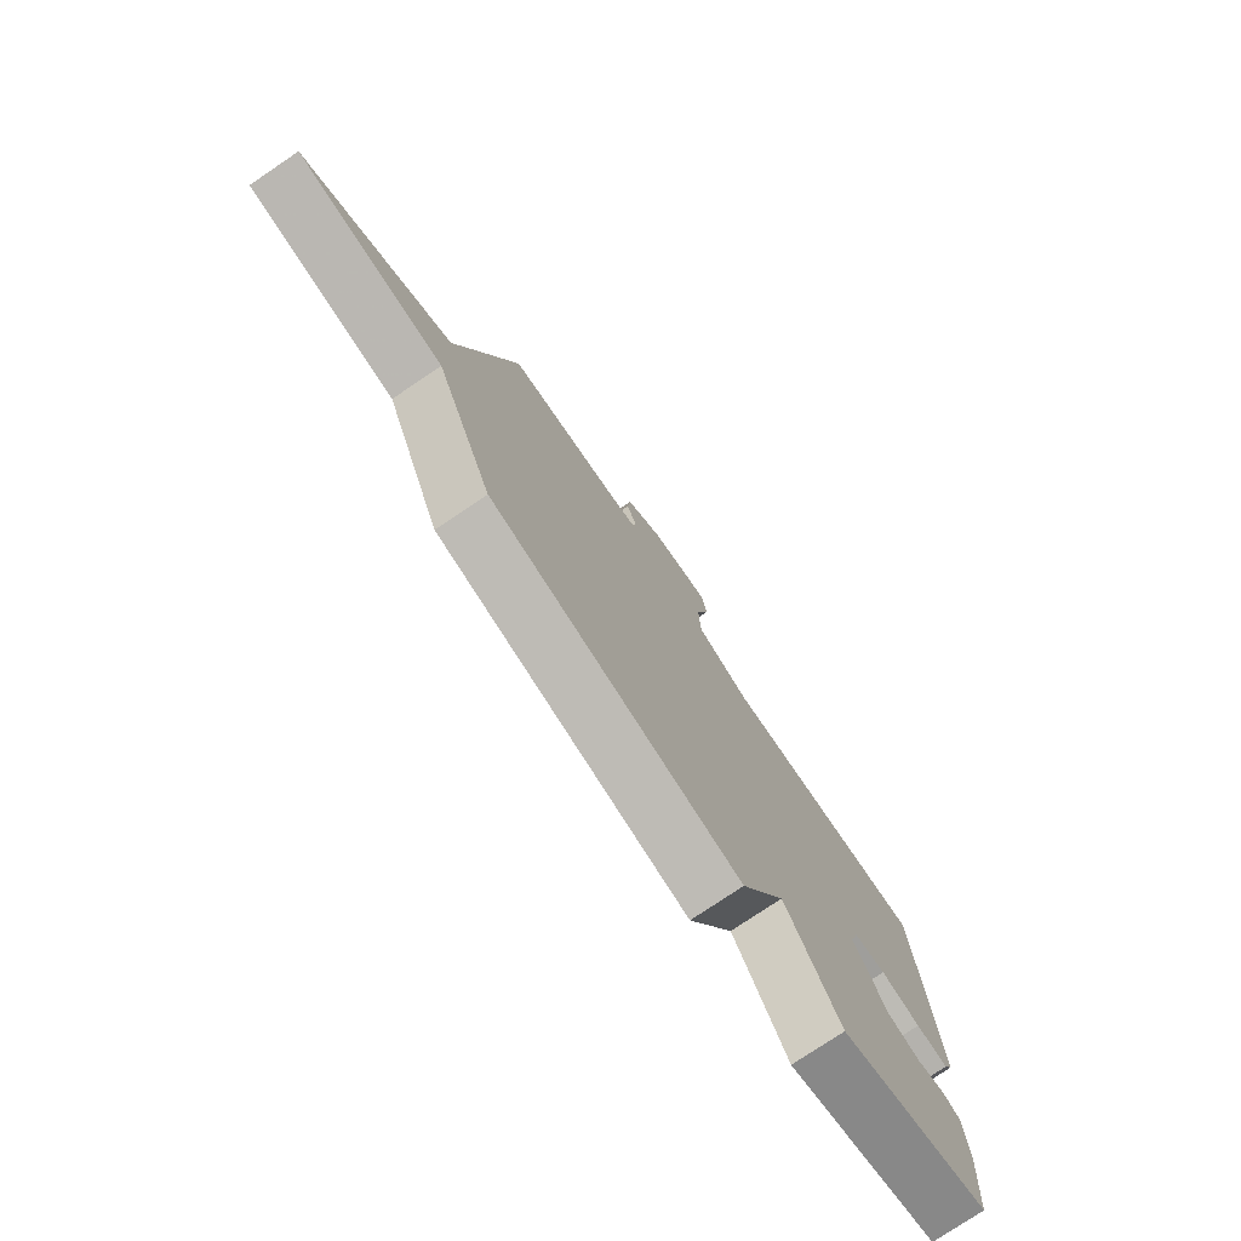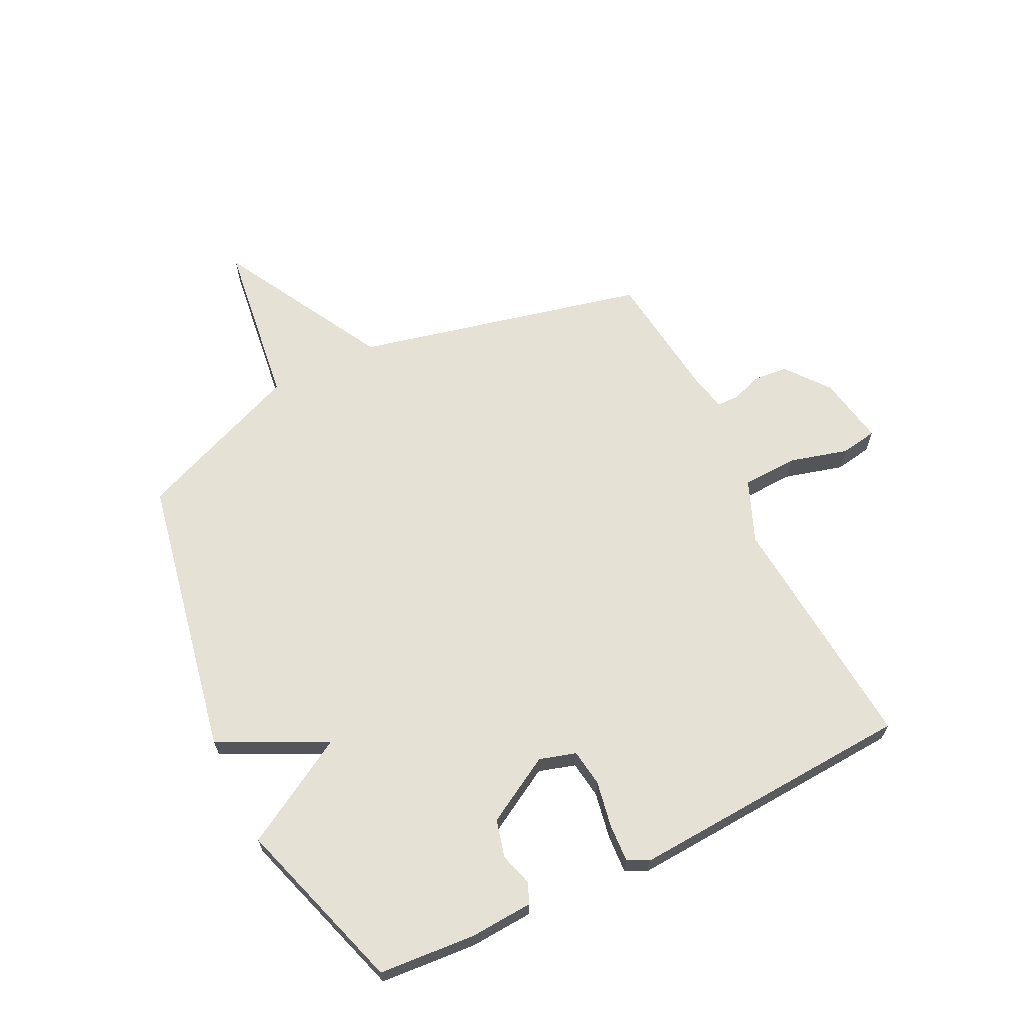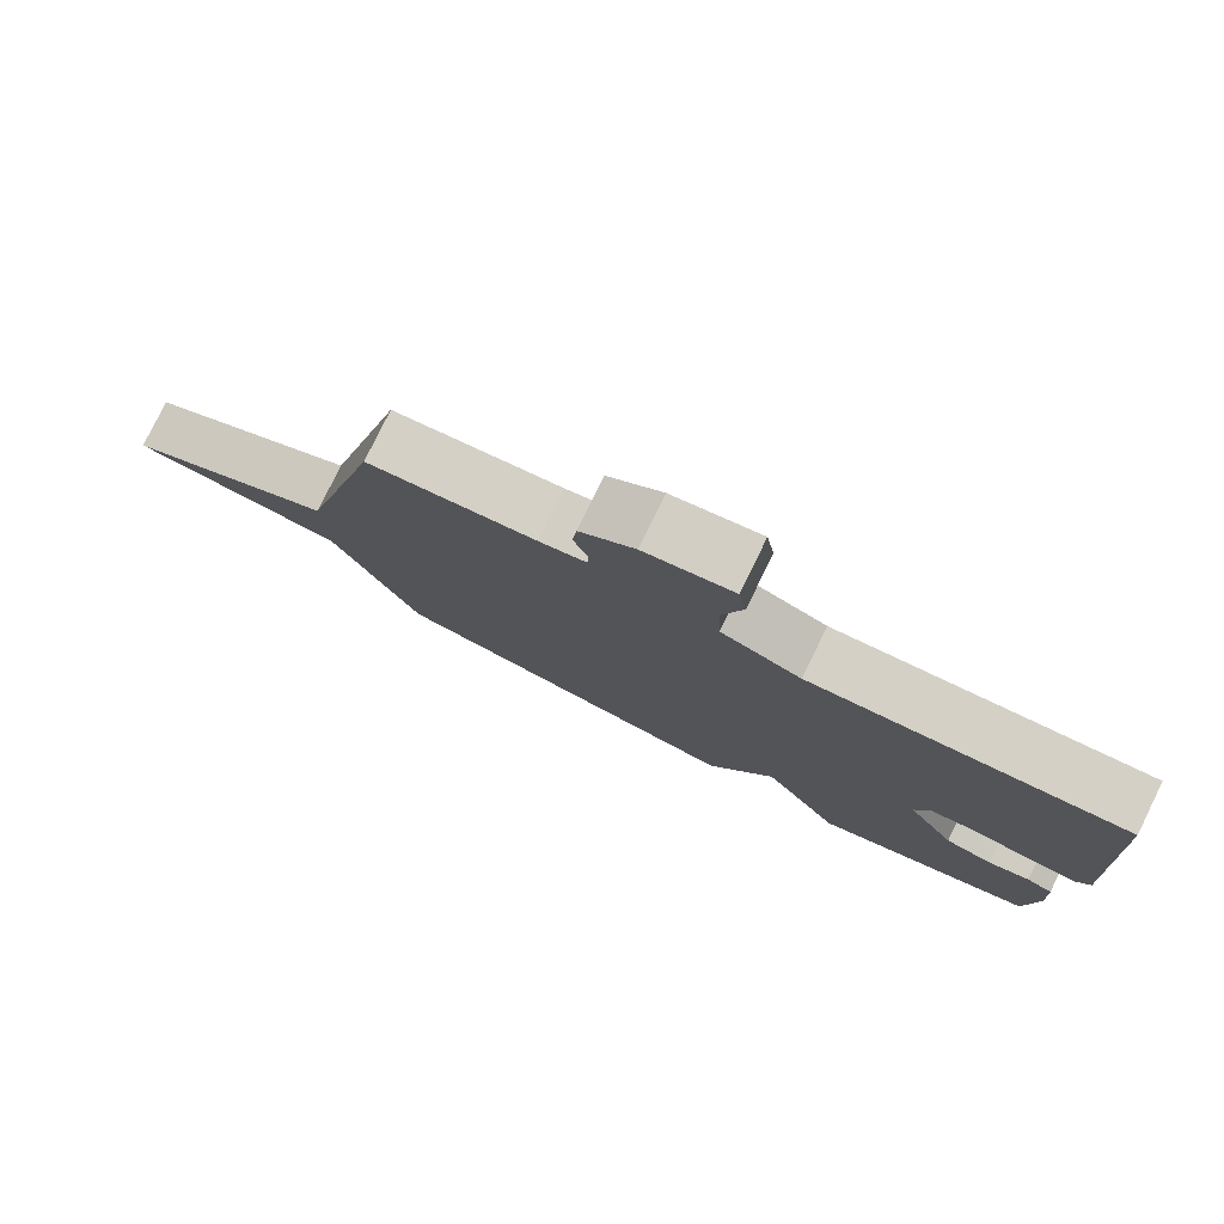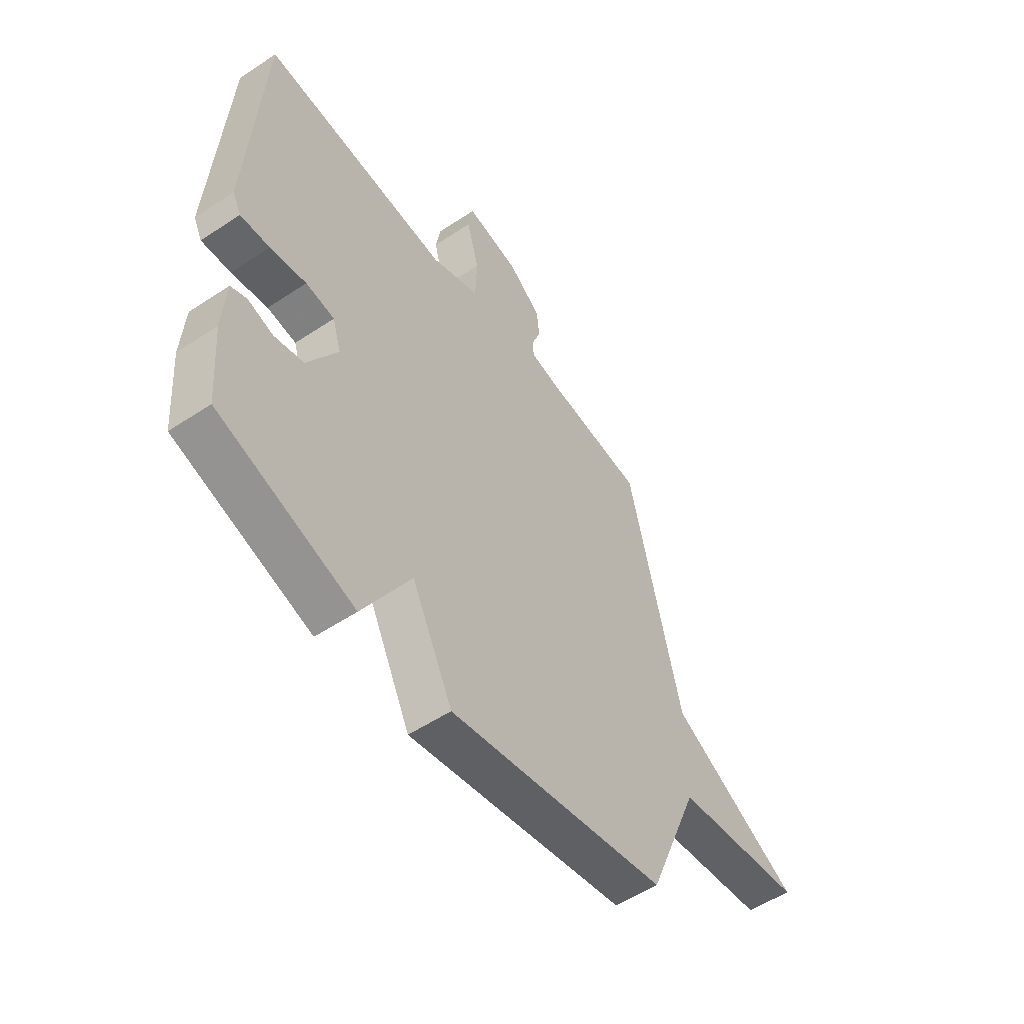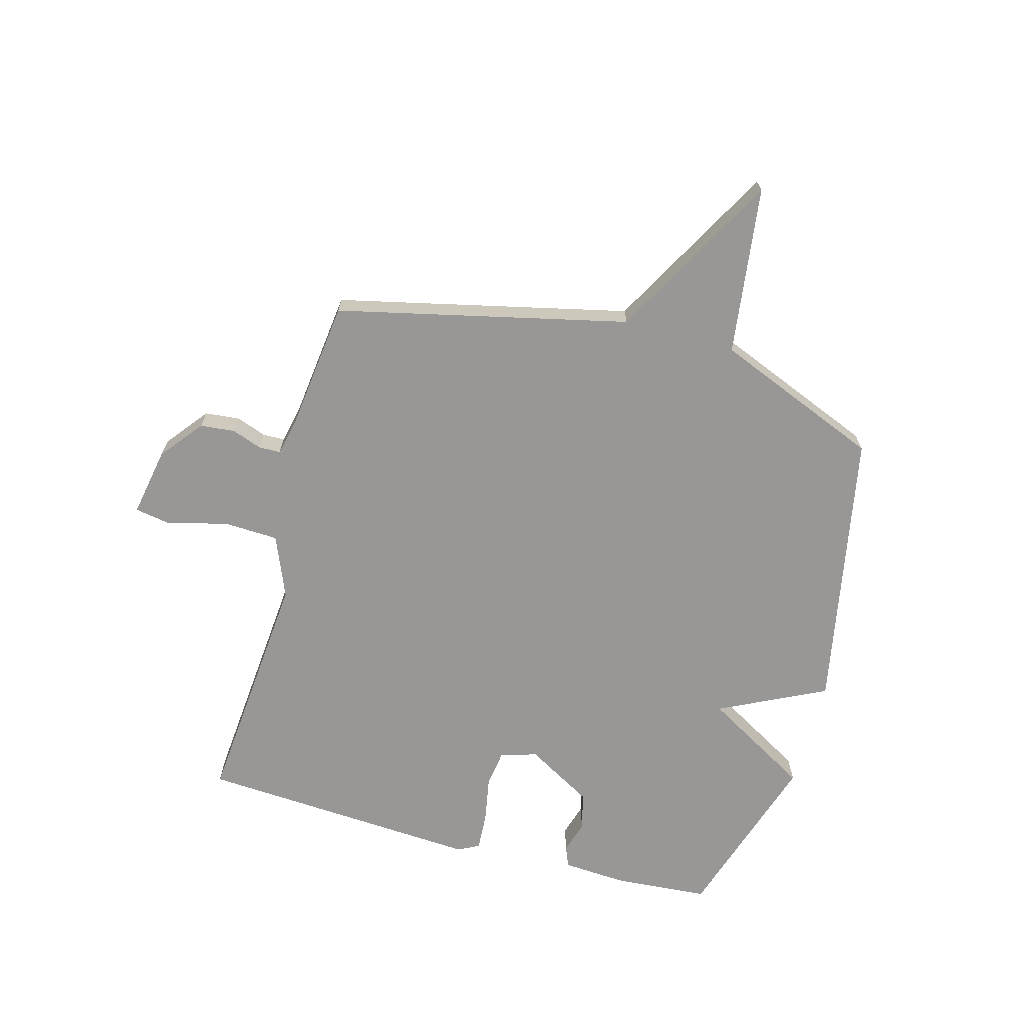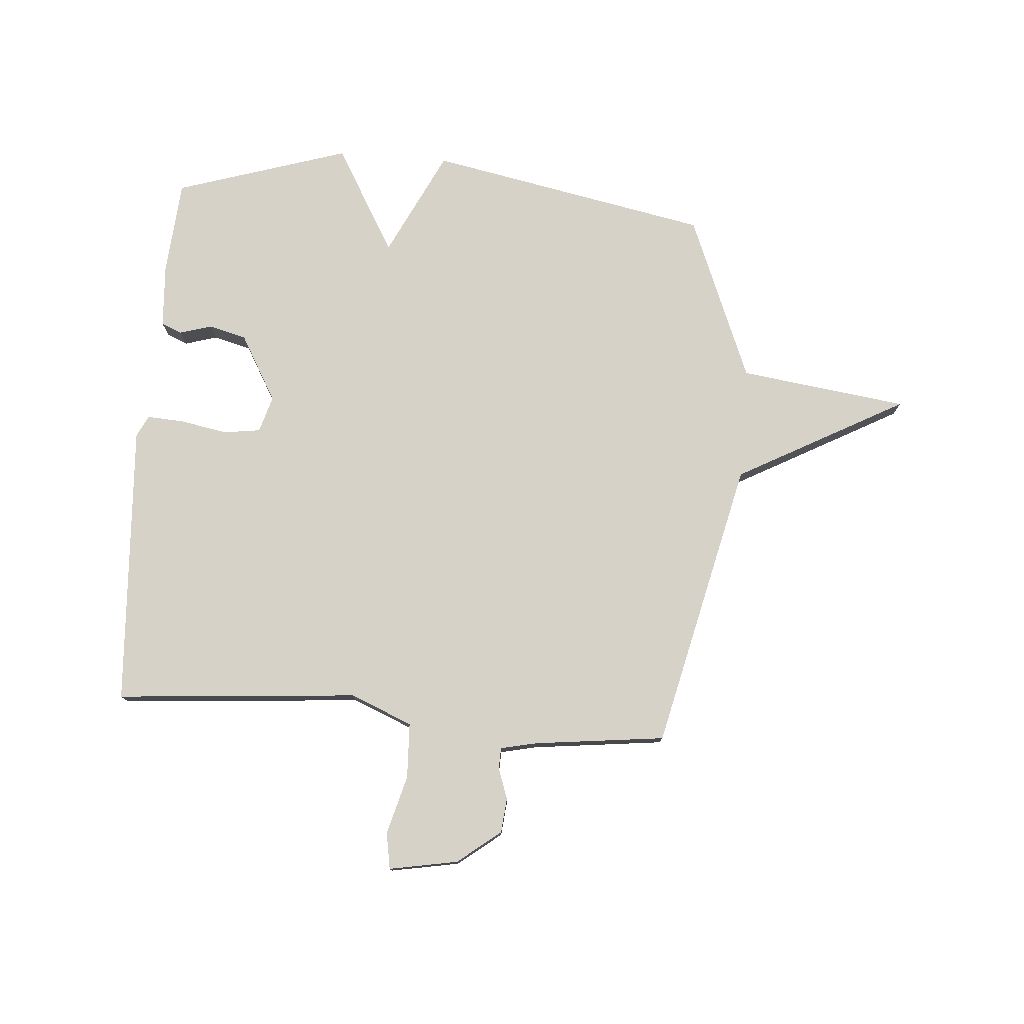
<metadata>
{"format":"obj","ext":"obj","renderer":"f3d","projection":"perspective","resolution":1024,"background":"white","views":[{"elev":-77.0,"azim":123.9,"up":"+Z"},{"elev":65.0,"azim":-116.2,"up":"+Y"},{"elev":79.6,"azim":-153.8,"up":"+Z"},{"elev":-54.4,"azim":-54.8,"up":"+Z"},{"elev":-68.2,"azim":74.6,"up":"+Y"},{"elev":77.4,"azim":4.4,"up":"+Y"}]}
</metadata>
<code>
v 0.5 0.07 -0.5
v 0.005 0.07 -0.596
v -0.087 0.07 -0.409
v -0.195 0.07 -0.596
v -0.5 0.07 -0.5
v -0.513 0.07 -0.332
v -0.506 0.07 -0.221
v -0.47 0.07 -0.206
v -0.413 0.07 -0.223
v -0.347 0.07 -0.206
v -0.28 0.07 -0.089
v -0.299 0.07 -0.025
v -0.364 0.07 -0.016
v -0.445 0.07 -0.031
v -0.511 0.07 -0.035
v -0.53 0.07 0.002
v -0.5 0.07 0.5
v -0.074 0.07 0.465
v 0.035 0.07 0.51
v 0.039 0.07 0.607
v 0.011 0.07 0.71
v 0.022 0.07 0.774
v 0.143 0.07 0.752
v 0.218 0.07 0.693
v 0.224 0.07 0.632
v 0.205 0.07 0.579
v 0.206 0.07 0.541
v 0.27 0.07 0.527
v 0.5 0.07 0.5
v 0.618 0.07 -0.009
v 0.913 0.07 -0.17
v 0.618 0.07 -0.209
v 0.5 0 -0.5
v 0.005 0 -0.596
v -0.087 0 -0.409
v -0.195 0 -0.596
v -0.5 0 -0.5
v -0.513 0 -0.332
v -0.506 0 -0.221
v -0.47 0 -0.206
v -0.413 0 -0.223
v -0.347 0 -0.206
v -0.28 0 -0.089
v -0.299 0 -0.025
v -0.364 0 -0.016
v -0.445 0 -0.031
v -0.511 0 -0.035
v -0.53 0 0.002
v -0.5 0 0.5
v -0.074 0 0.465
v 0.035 0 0.51
v 0.039 0 0.607
v 0.011 0 0.71
v 0.022 0 0.774
v 0.143 0 0.752
v 0.218 0 0.693
v 0.224 0 0.632
v 0.205 0 0.579
v 0.206 0 0.541
v 0.27 0 0.527
v 0.5 0 0.5
v 0.618 0 -0.009
v 0.913 0 -0.17
v 0.618 0 -0.209
f 30 31 32
f 1 2 3
f 32 1 3
f 30 32 3
f 29 30 3
f 28 29 3
f 3 4 5
f 28 3 5
f 27 28 5
f 26 27 5
f 24 25 26
f 23 24 26
f 22 23 26
f 21 22 26
f 20 21 26
f 19 20 26
f 18 19 26
f 16 17 18
f 15 16 18
f 14 15 18
f 13 14 18
f 12 13 18 26
f 11 12 26
f 10 11 26 5
f 7 8 9
f 6 7 9
f 5 6 9
f 5 9 10
f 64 63 62
f 35 34 33
f 35 33 64
f 35 64 62
f 35 62 61
f 35 61 60
f 37 36 35
f 37 35 60
f 37 60 59
f 37 59 58
f 58 57 56
f 58 56 55
f 58 55 54
f 58 54 53
f 58 53 52
f 58 52 51
f 58 51 50
f 50 49 48
f 50 48 47
f 50 47 46
f 50 46 45
f 58 50 45 44
f 58 44 43
f 37 58 43 42
f 41 40 39
f 41 39 38
f 41 38 37
f 42 41 37
f 1 33 34 2
f 2 34 35 3
f 3 35 36 4
f 4 36 37 5
f 5 37 38 6
f 6 38 39 7
f 7 39 40 8
f 8 40 41 9
f 9 41 42 10
f 10 42 43 11
f 11 43 44 12
f 12 44 45 13
f 13 45 46 14
f 14 46 47 15
f 15 47 48 16
f 16 48 49 17
f 17 49 50 18
f 18 50 51 19
f 19 51 52 20
f 20 52 53 21
f 21 53 54 22
f 22 54 55 23
f 23 55 56 24
f 24 56 57 25
f 25 57 58 26
f 26 58 59 27
f 27 59 60 28
f 28 60 61 29
f 29 61 62 30
f 30 62 63 31
f 31 63 64 32
f 32 64 33 1

</code>
